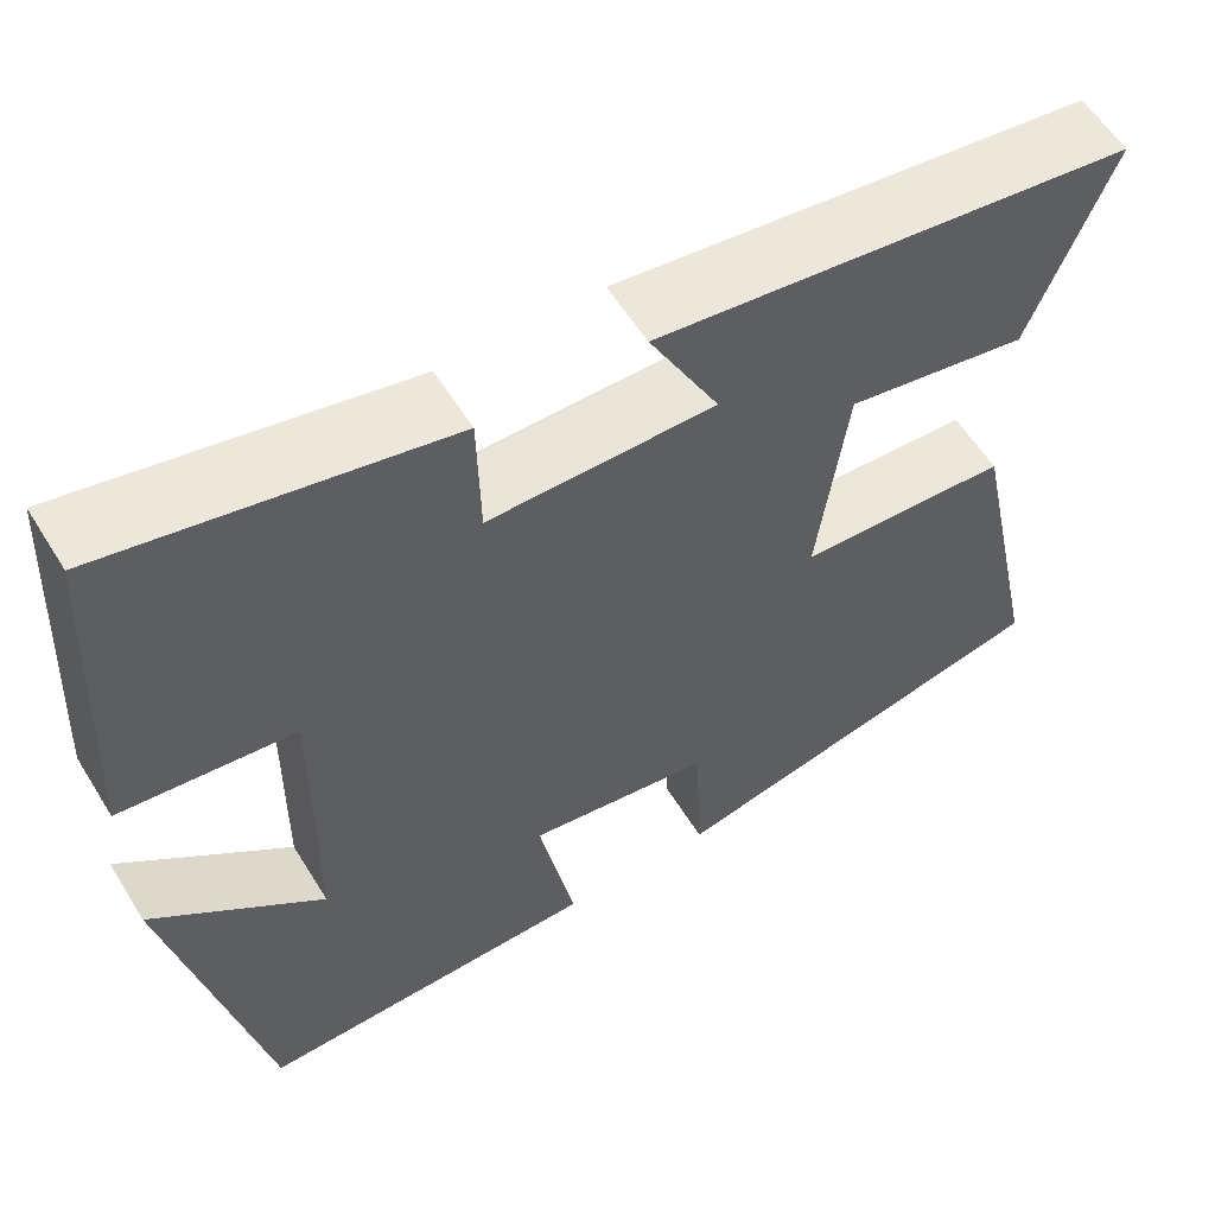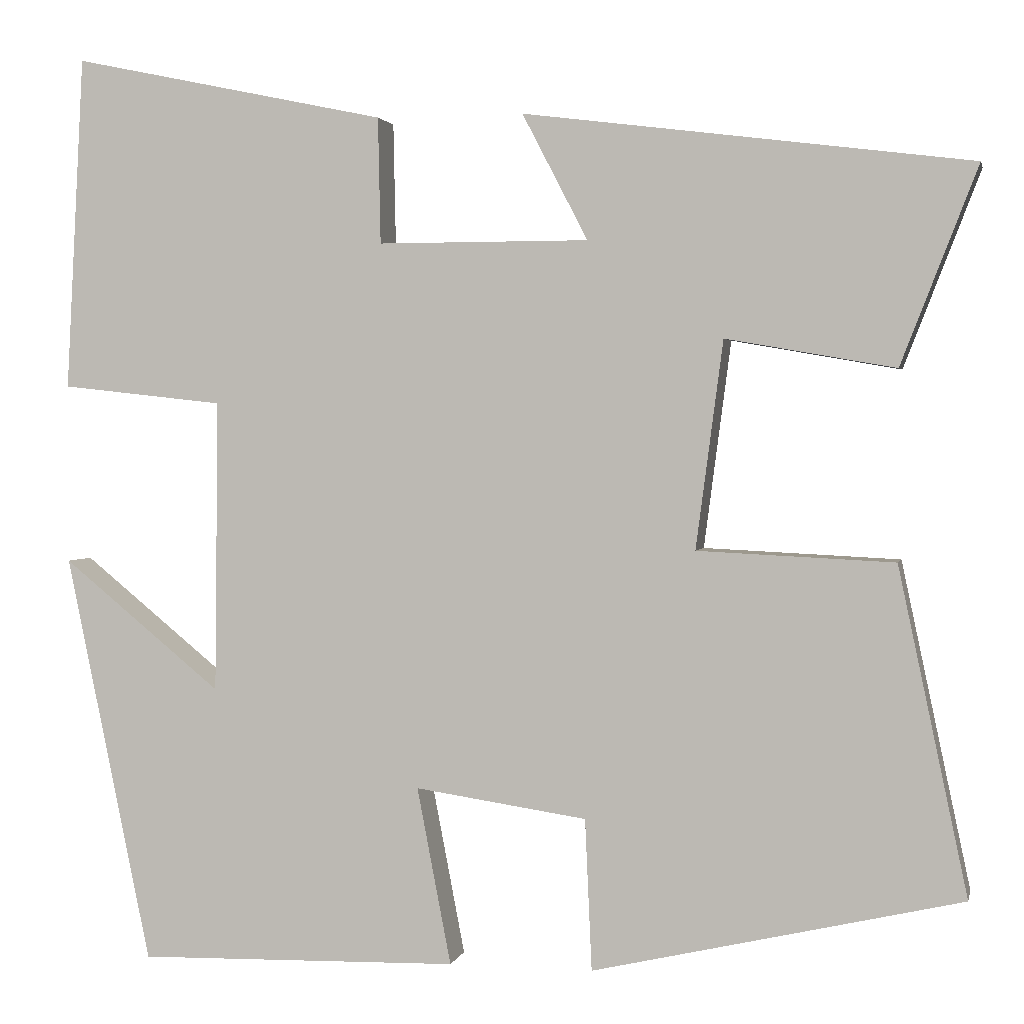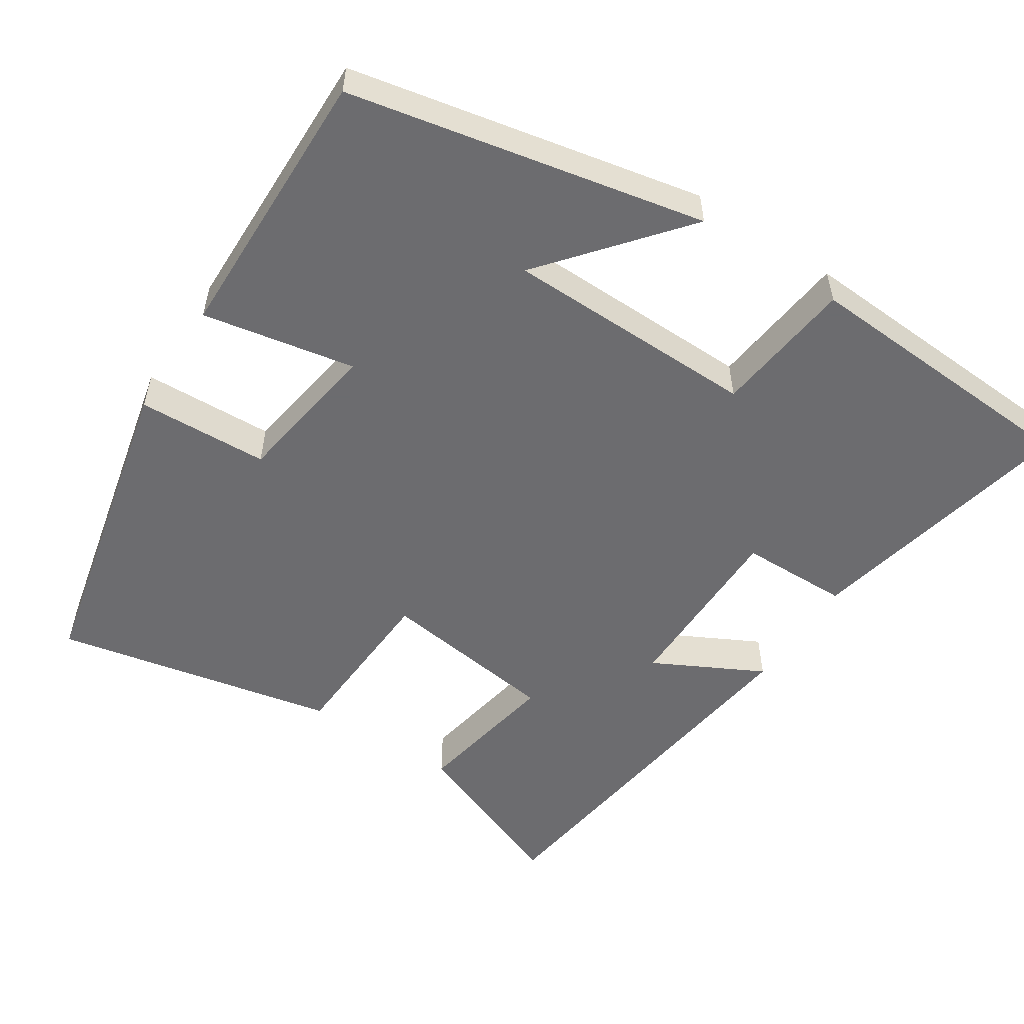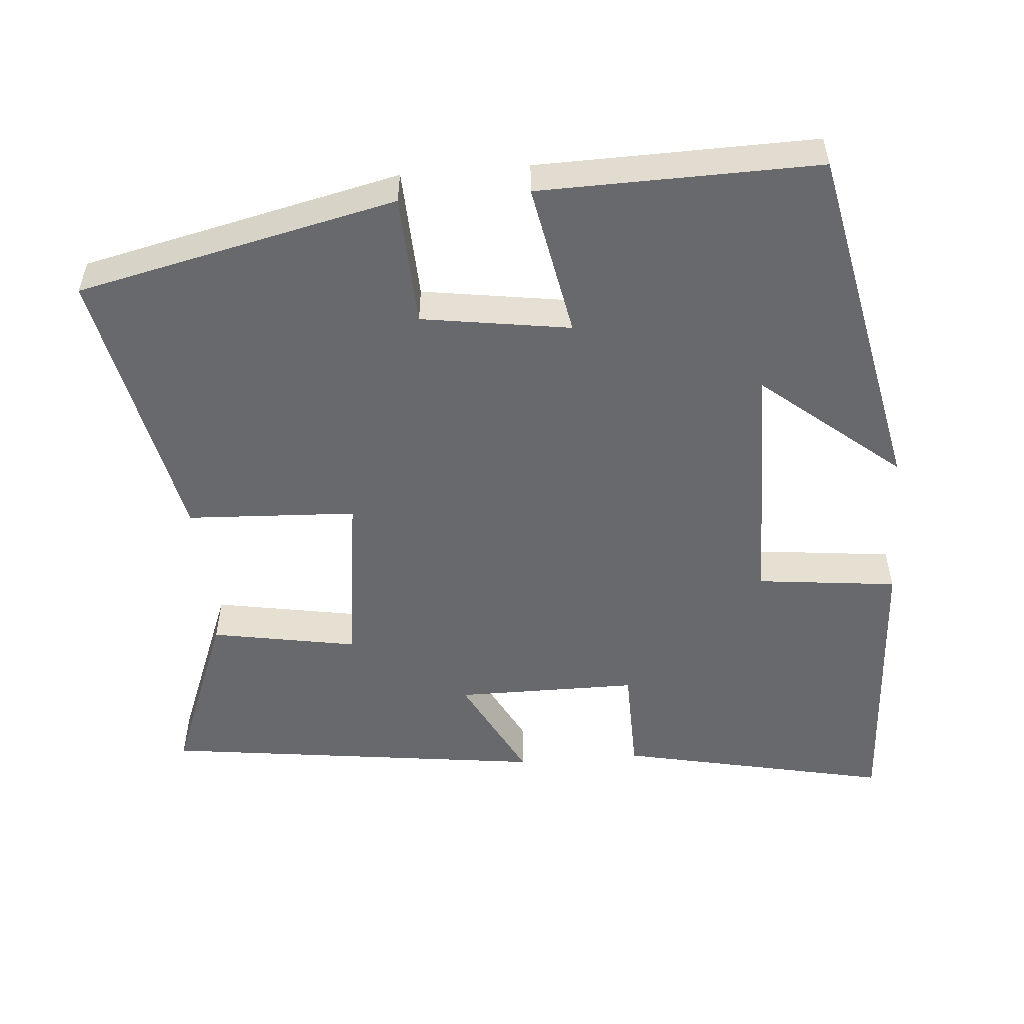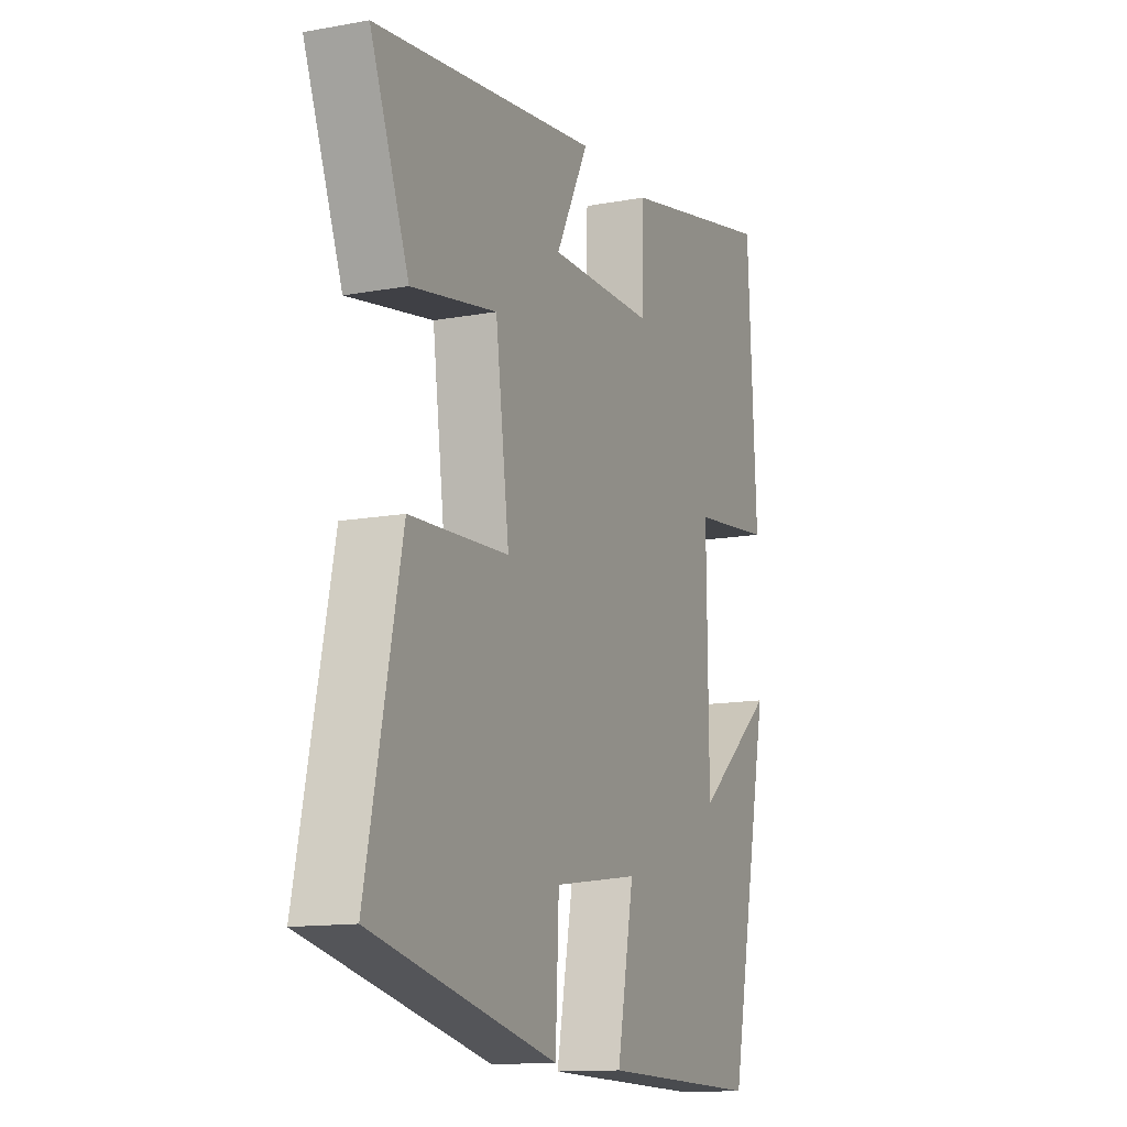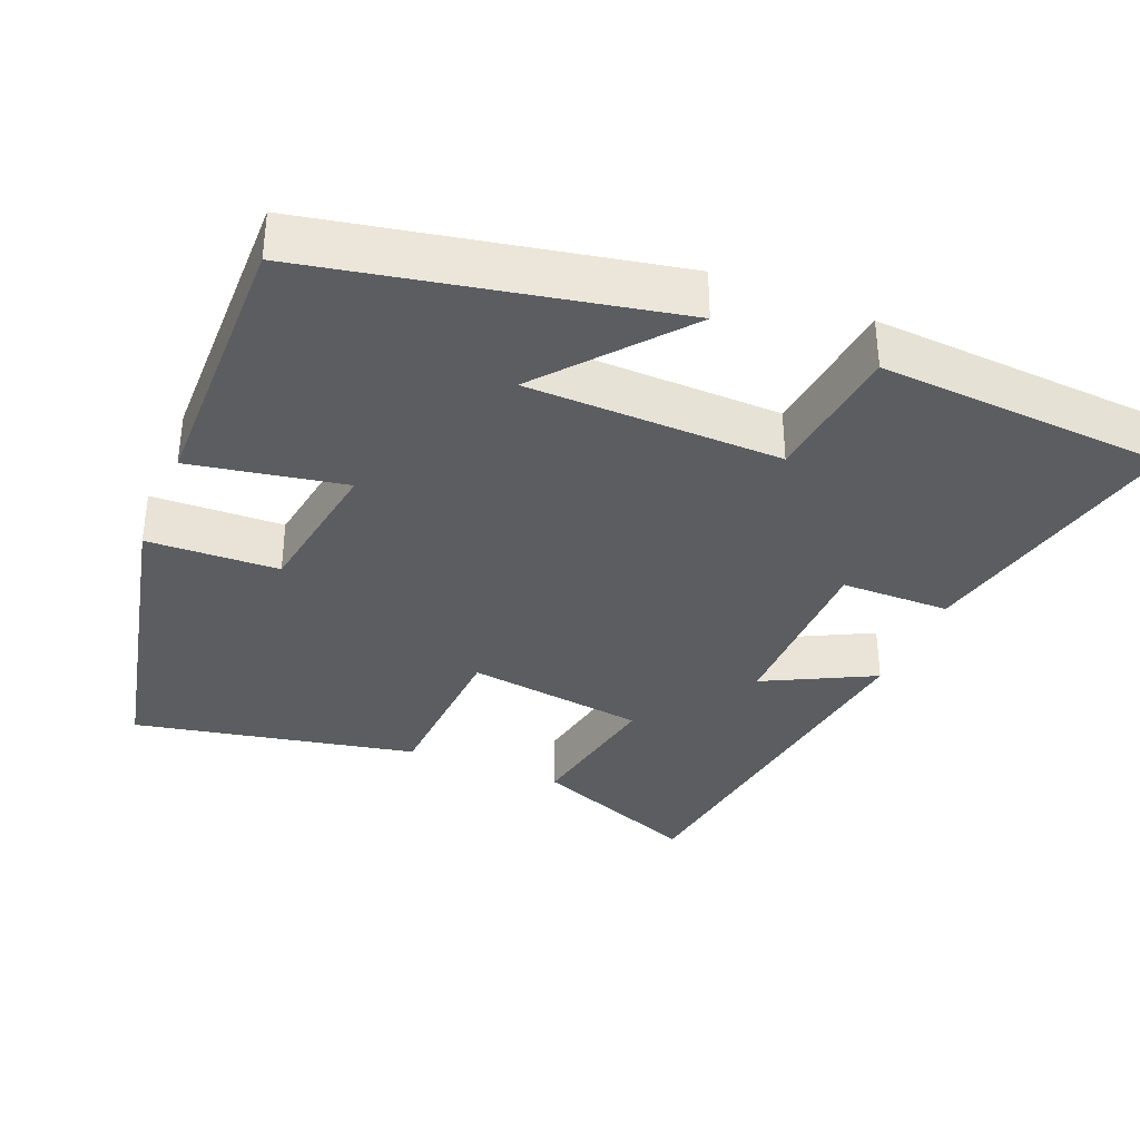
<metadata>
{"format":"obj","ext":"obj","renderer":"f3d","projection":"perspective","resolution":1024,"background":"white","views":[{"elev":58.1,"azim":-31.5,"up":"+Z"},{"elev":1.9,"azim":12.3,"up":"+Z"},{"elev":-53.8,"azim":-123.3,"up":"+Y"},{"elev":-52.7,"azim":-175.4,"up":"+Y"},{"elev":-13.0,"azim":112.9,"up":"+Z"},{"elev":-35.4,"azim":-112.8,"up":"+Y"}]}
</metadata>
<code>
v -0.4 0.07 -0.508
v -0.5 0.07 -0.027
v -0.313 0.07 -0.18
v -0.309 0.07 0.164
v -0.5 0.07 0.185
v -0.479 0.07 0.578
v -0.109 0.07 0.5
v -0.106 0.07 0.352
v 0.142 0.07 0.352
v 0.065 0.07 0.5
v 0.59 0.07 0.433
v 0.5 0.07 0.202
v 0.301 0.07 0.237
v 0.269 0.07 -0.007
v 0.5 0.07 -0.018
v 0.581 0.07 -0.401
v 0.148 0.07 -0.5
v 0.14 0.07 -0.322
v -0.062 0.07 -0.292
v -0.022 0.07 -0.5
v -0.4 0 -0.508
v -0.5 0 -0.027
v -0.313 0 -0.18
v -0.309 0 0.164
v -0.5 0 0.185
v -0.479 0 0.578
v -0.109 0 0.5
v -0.106 0 0.352
v 0.142 0 0.352
v 0.065 0 0.5
v 0.59 0 0.433
v 0.5 0 0.202
v 0.301 0 0.237
v 0.269 0 -0.007
v 0.5 0 -0.018
v 0.581 0 -0.401
v 0.148 0 -0.5
v 0.14 0 -0.322
v -0.062 0 -0.292
v -0.022 0 -0.5
f 19 20 1
f 15 16 17 18
f 14 15 18 19
f 13 14 19 1
f 9 10 11 12
f 8 9 12 13
f 5 6 7 8
f 4 5 8 13
f 3 4 13
f 1 2 3
f 1 3 13
f 21 40 39
f 38 37 36 35
f 39 38 35 34
f 21 39 34 33
f 32 31 30 29
f 33 32 29 28
f 28 27 26 25
f 33 28 25 24
f 33 24 23
f 23 22 21
f 33 23 21
f 1 21 22 2
f 2 22 23 3
f 3 23 24 4
f 4 24 25 5
f 5 25 26 6
f 6 26 27 7
f 7 27 28 8
f 8 28 29 9
f 9 29 30 10
f 10 30 31 11
f 11 31 32 12
f 12 32 33 13
f 13 33 34 14
f 14 34 35 15
f 15 35 36 16
f 16 36 37 17
f 17 37 38 18
f 18 38 39 19
f 19 39 40 20
f 20 40 21 1

</code>
